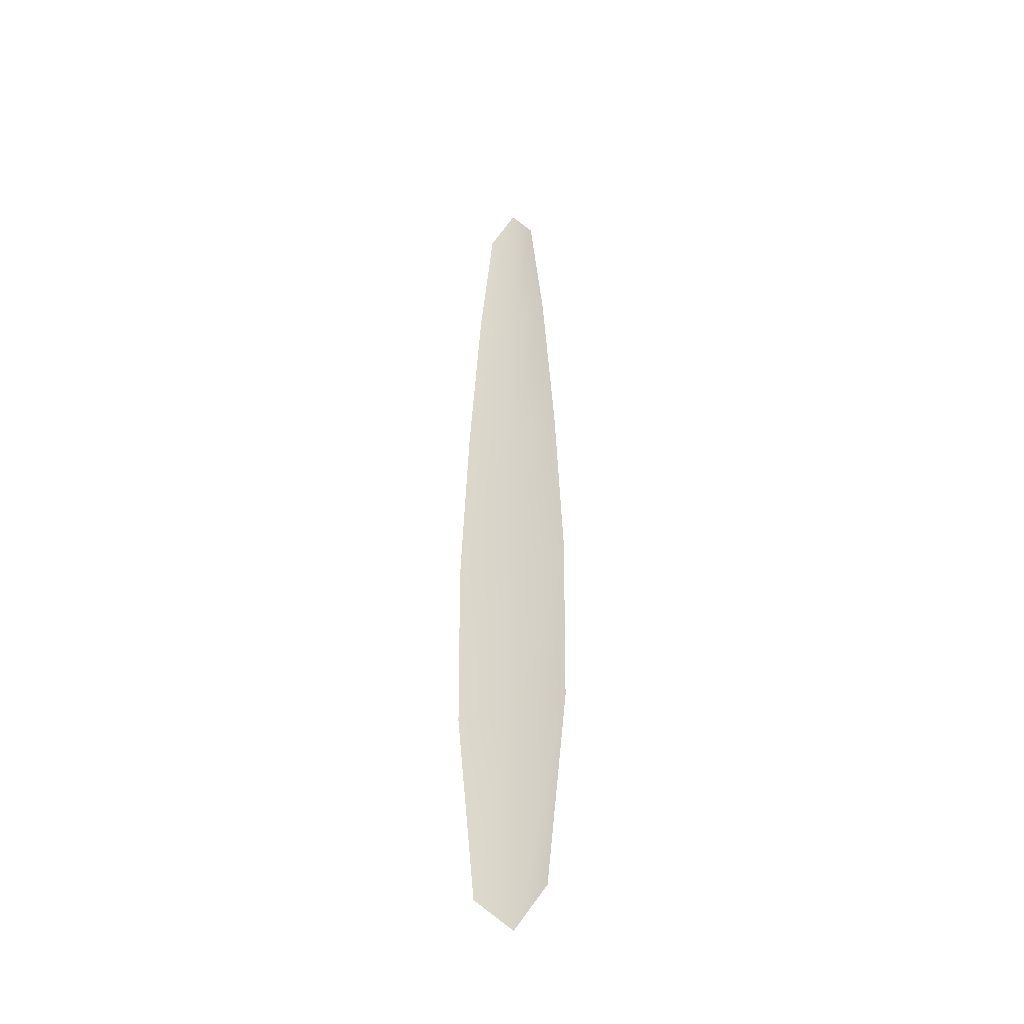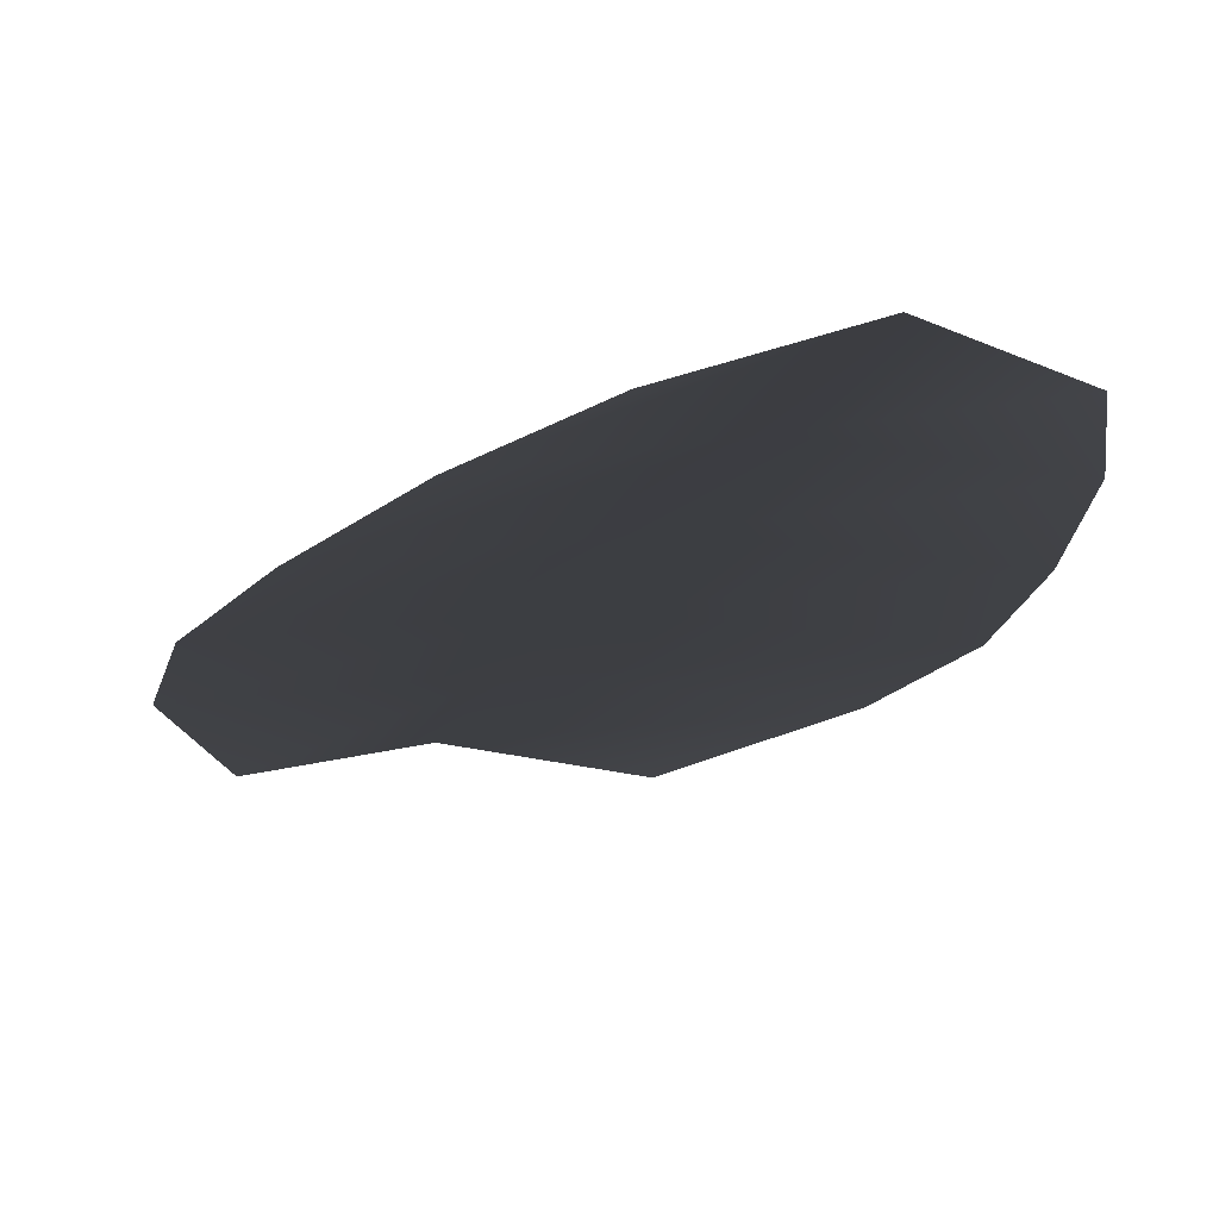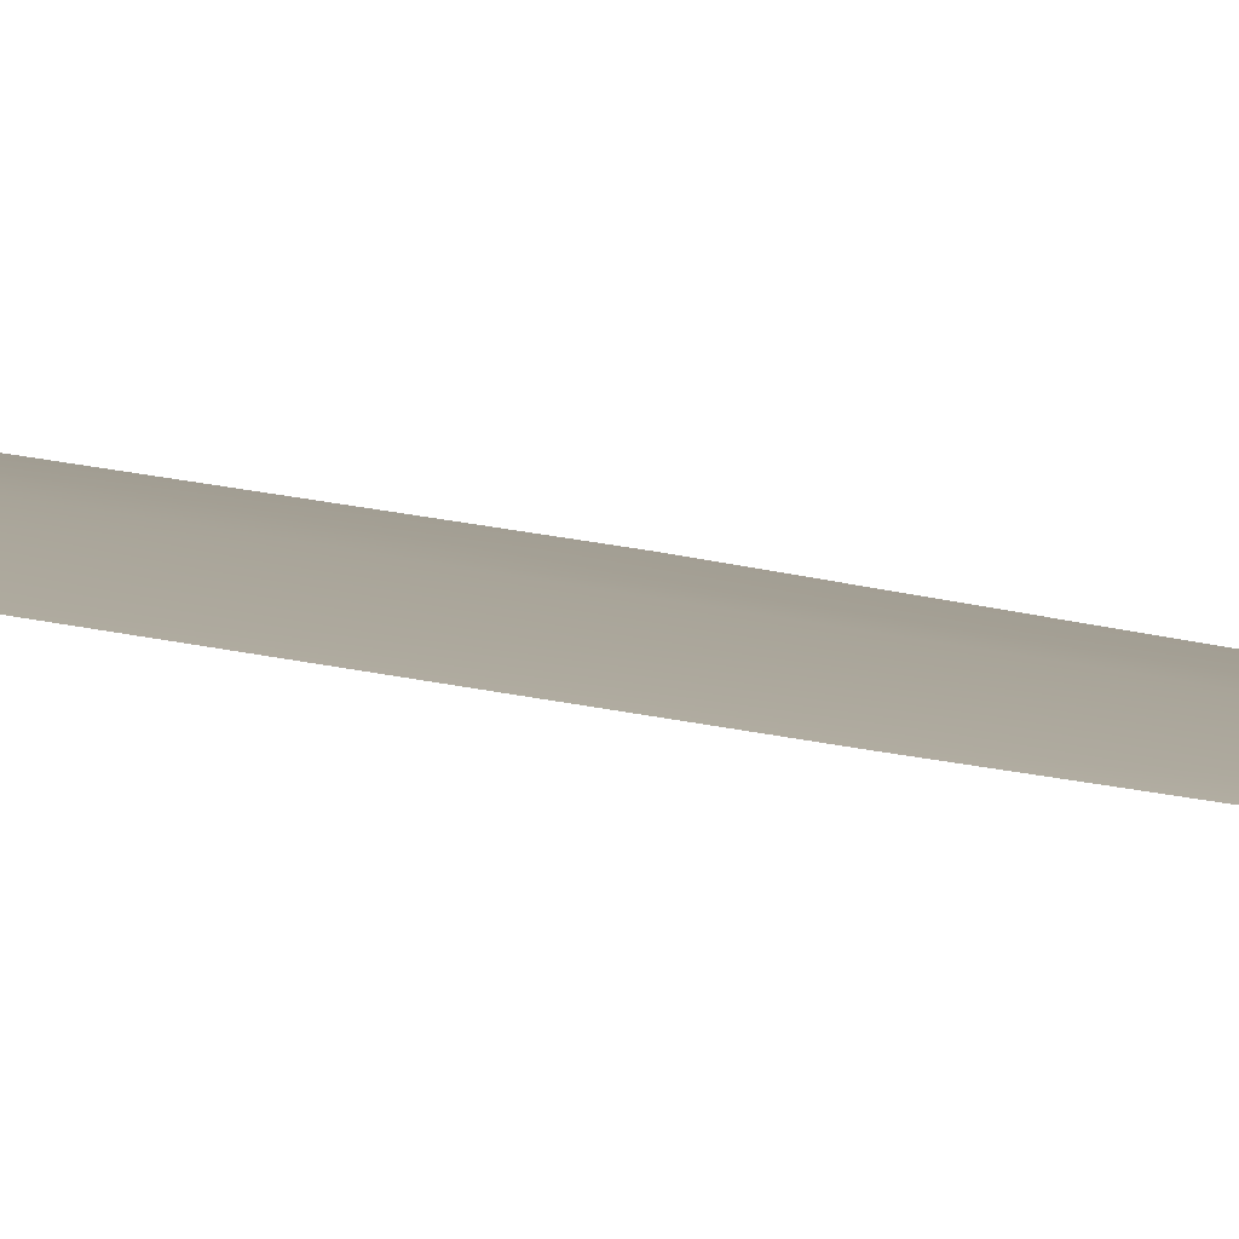
<metadata>
{"format":"obj","ext":"obj","renderer":"f3d","projection":"perspective","resolution":1024,"background":"white","views":[{"elev":-40.9,"azim":-156.8,"up":"+Y"},{"elev":-3.2,"azim":176.4,"up":"+Z"},{"elev":7.1,"azim":142.5,"up":"+Z"}]}
</metadata>
<code>
o feather_flight_primary_004
v 0.1785 0.3468 0.07022
v 0.1694 0.3468 0.07022
v 0.1804 0.1866 0.06976
v 0.1676 0.1866 0.06976
v 0.174 0.3544 0.07112
v 0.174 0.1805 0.07112
v 0.181 0.3215 0.07022
v 0.1831 0.2885 0.07022
v 0.1844 0.2555 0.07021
v 0.1841 0.2226 0.07021
v 0.1639 0.2226 0.07021
v 0.1635 0.2555 0.07021
v 0.1649 0.2885 0.07022
v 0.167 0.3215 0.07022
v 0.174 0.3215 0.07112
v 0.174 0.2885 0.07112
v 0.174 0.2555 0.07112
v 0.174 0.2226 0.07112
f 18 10 3 6
f 11 18 6 4
f 5 1 7 15
f 15 7 8 16
f 16 8 9 17
f 17 9 10 18
f 2 5 15 14
f 14 15 16 13
f 13 16 17 12
f 12 17 18 11

</code>
